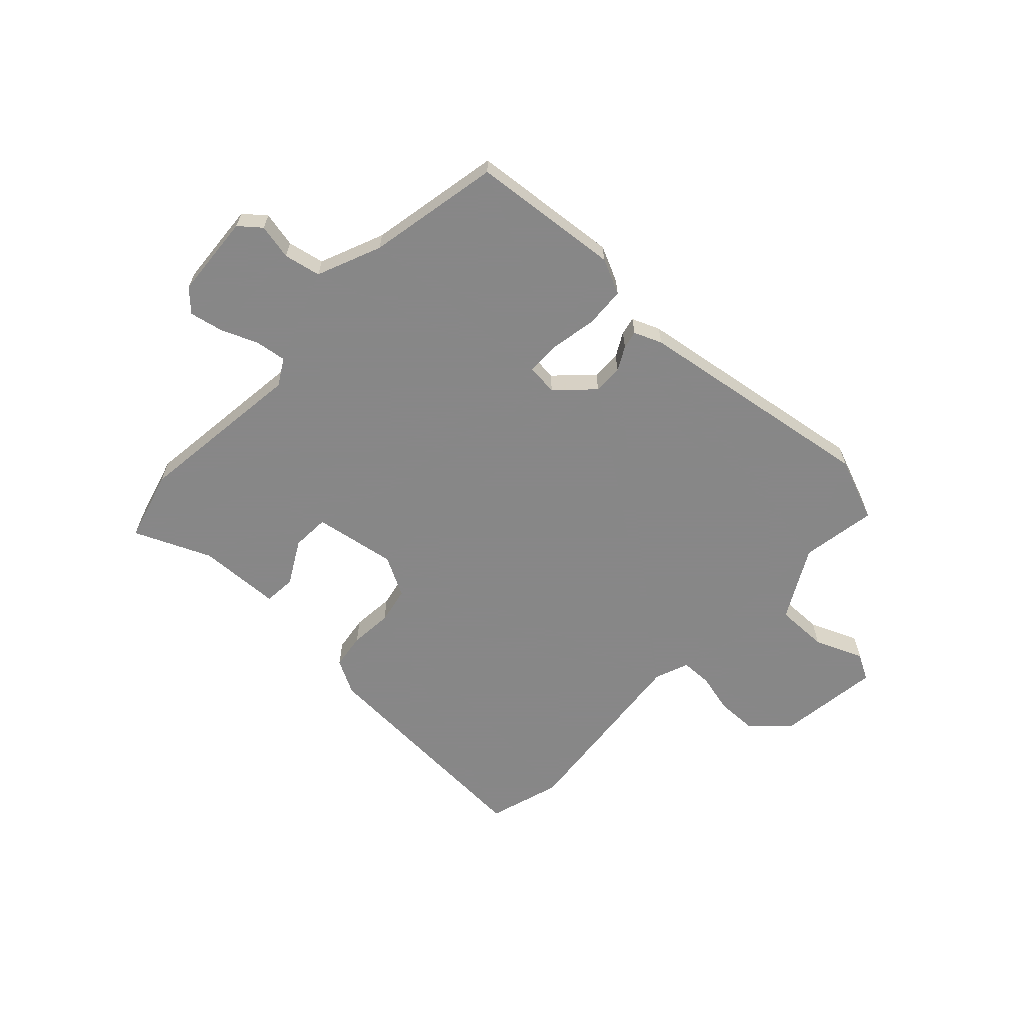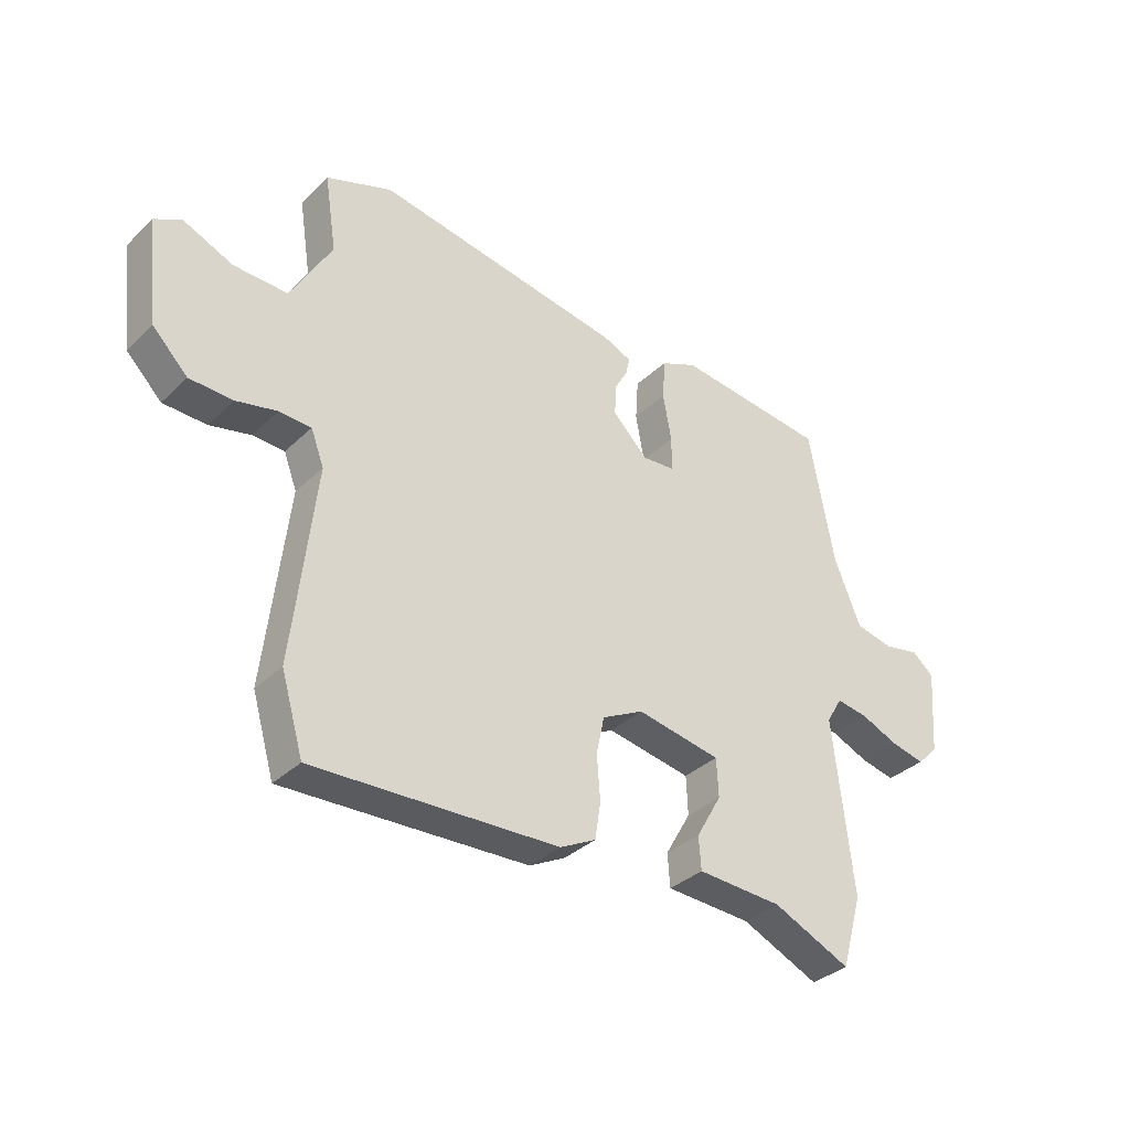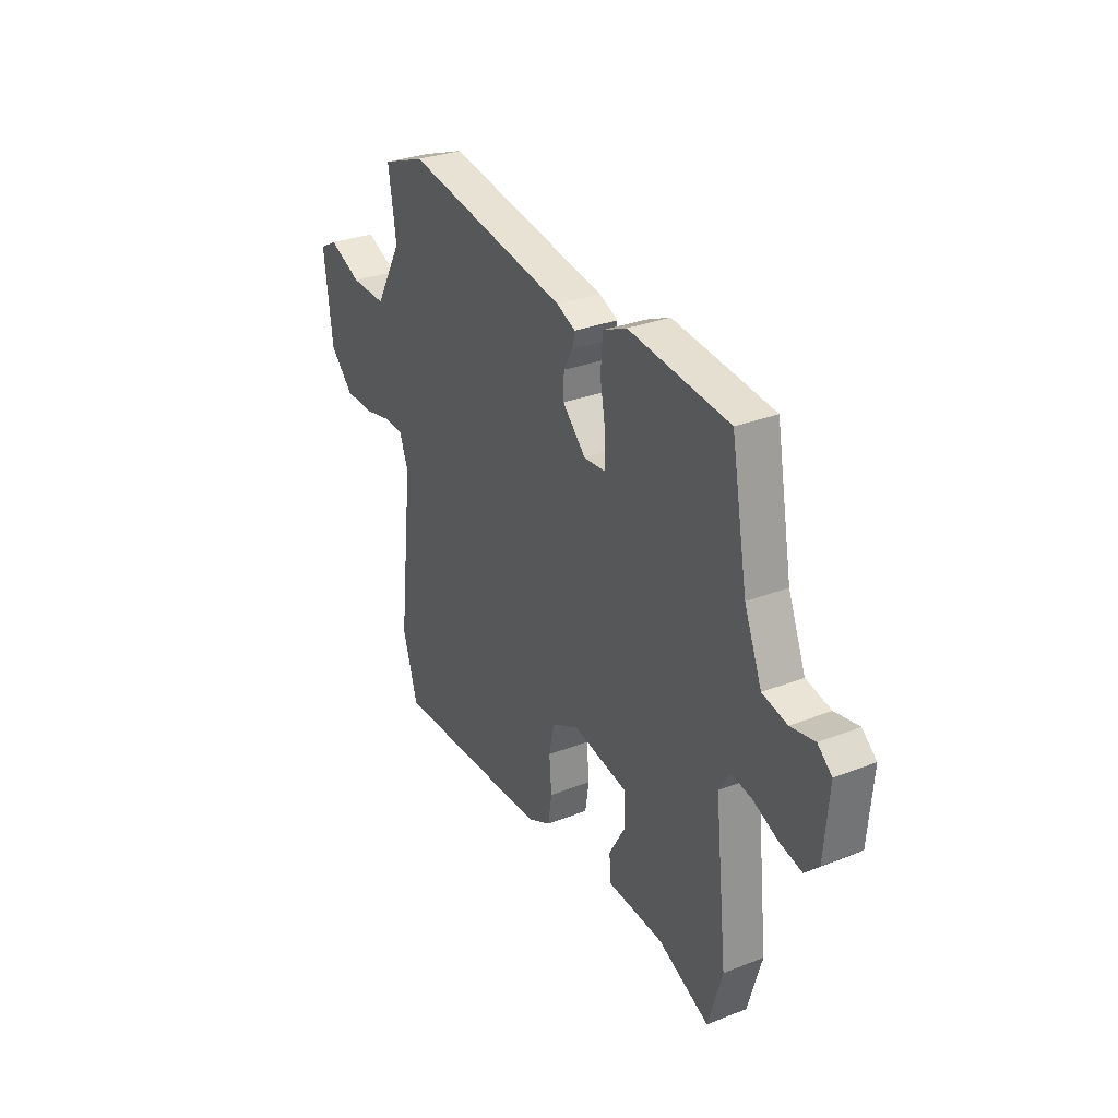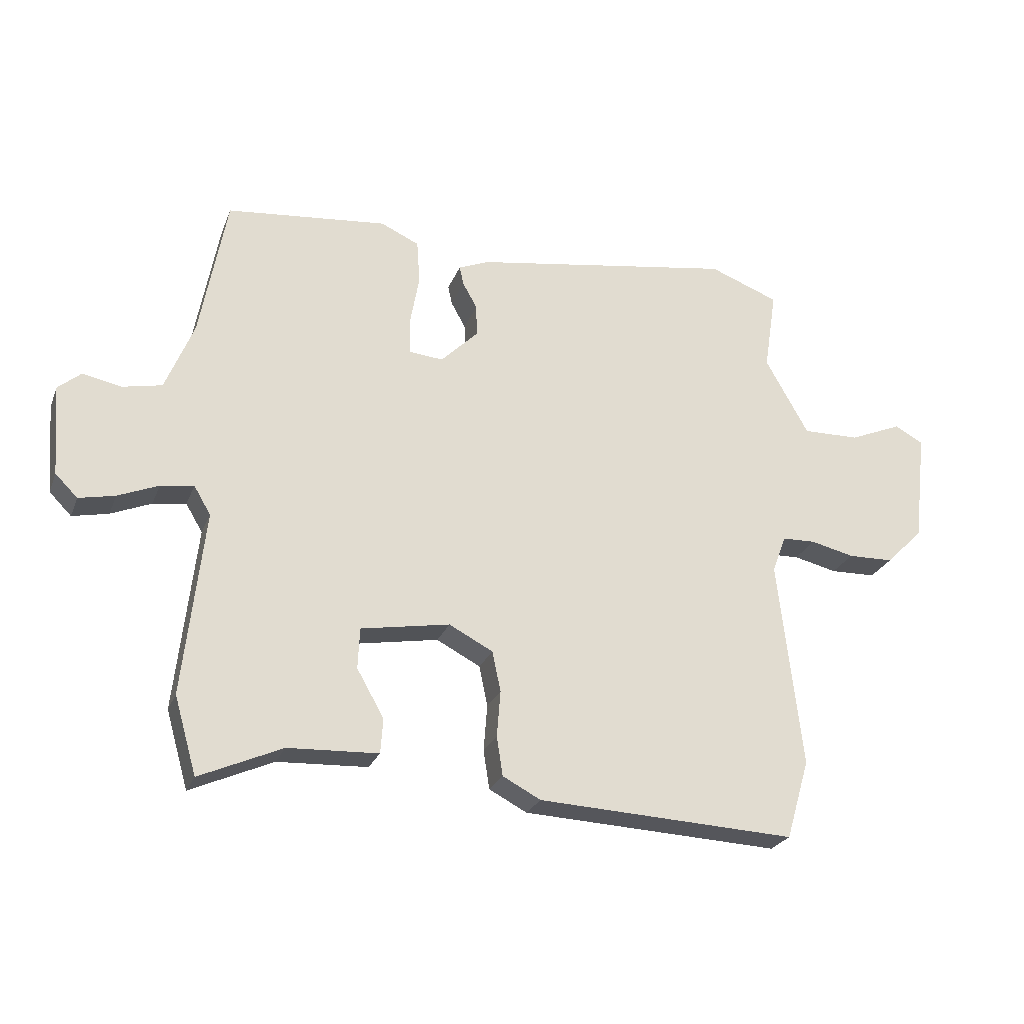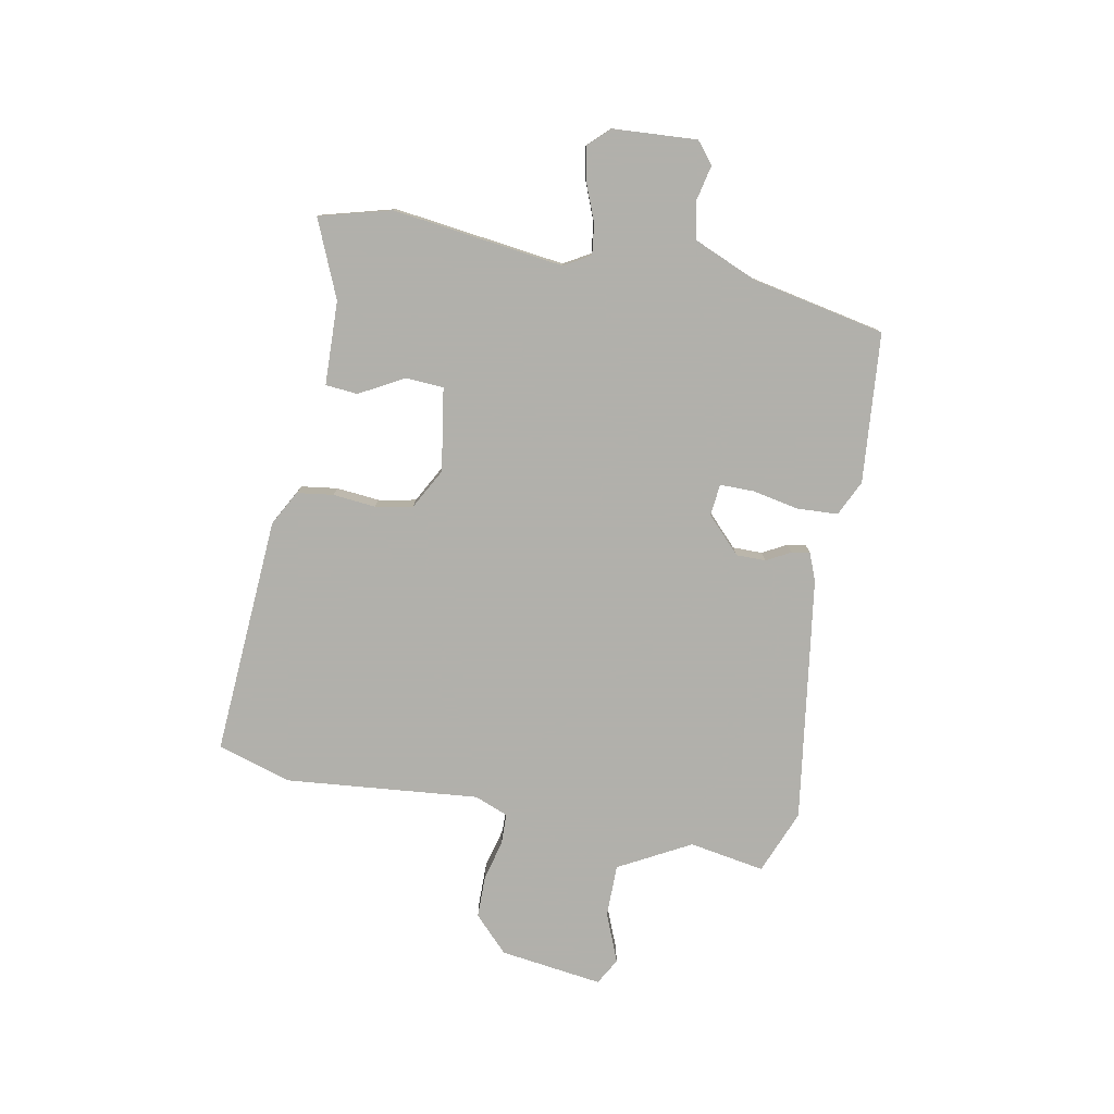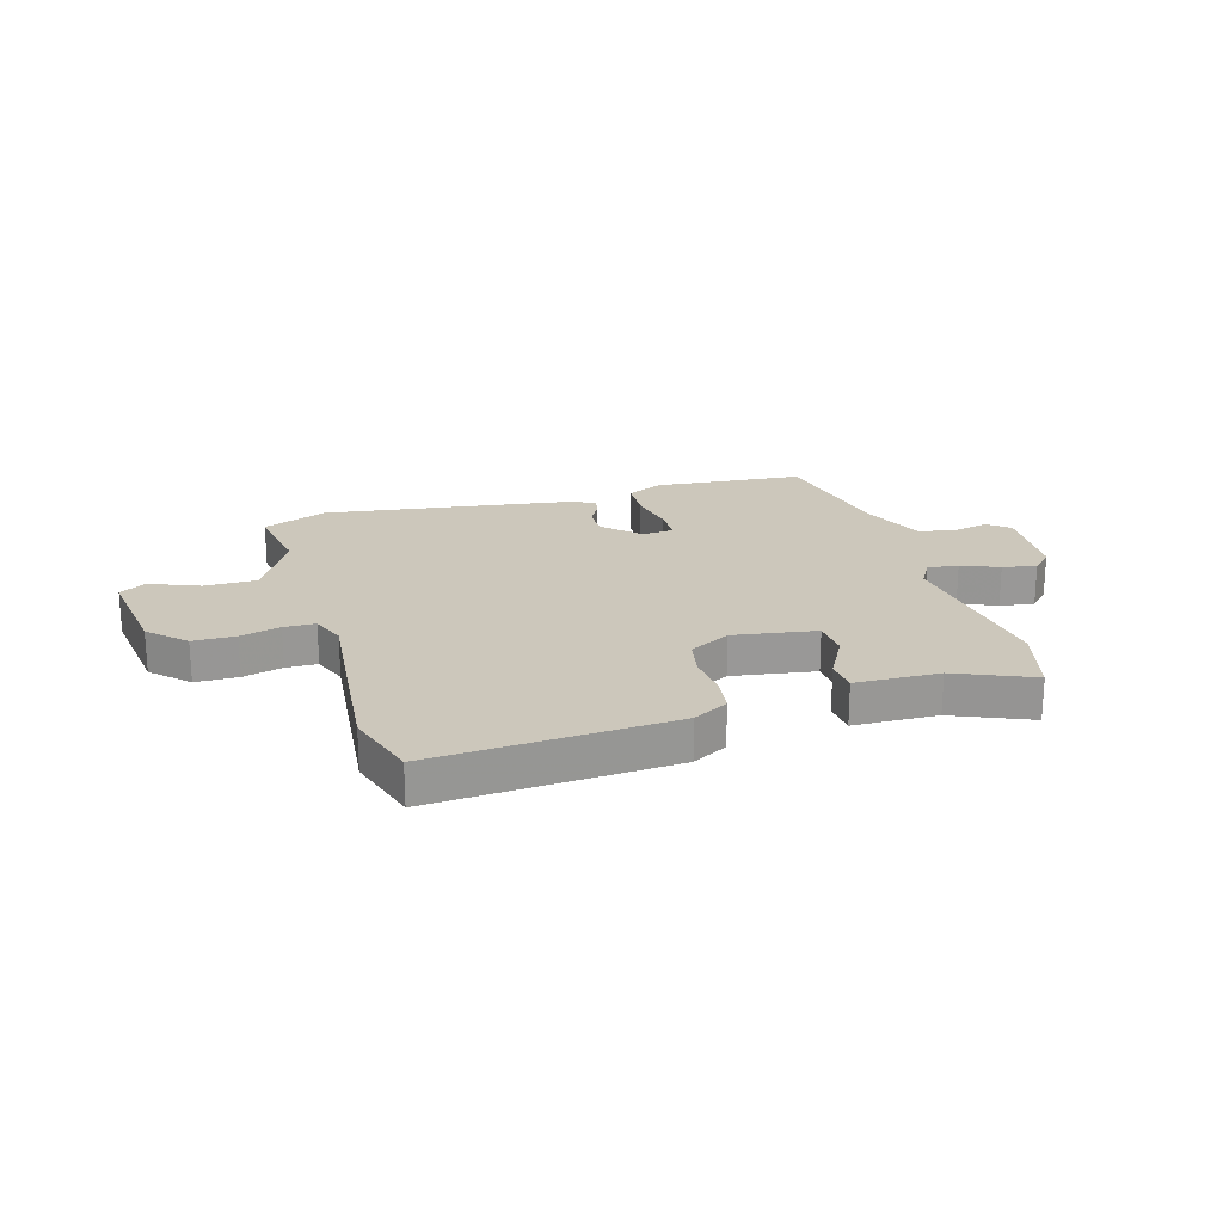
<metadata>
{"format":"obj","ext":"obj","renderer":"f3d","projection":"perspective","resolution":1024,"background":"white","views":[{"elev":-62.6,"azim":-43.8,"up":"+Y"},{"elev":-34.9,"azim":141.3,"up":"+Z"},{"elev":30.8,"azim":-119.3,"up":"+Z"},{"elev":-25.3,"azim":-18.3,"up":"+Z"},{"elev":-78.5,"azim":-101.7,"up":"+Y"},{"elev":21.7,"azim":162.7,"up":"+Y"}]}
</metadata>
<code>
v 0.529 0.07 -0.401
v 0.49 0.07 -0.533
v 0.06 0.07 -0.513
v -0.003 0.07 -0.48
v -0.013 0.07 -0.415
v -0.007 0.07 -0.338
v -0.021 0.07 -0.271
v -0.094 0.07 -0.233
v -0.242 0.07 -0.259
v -0.245 0.07 -0.327
v -0.2 0.07 -0.406
v -0.204 0.07 -0.464
v -0.354 0.07 -0.471
v -0.491 0.07 -0.532
v -0.528 0.07 -0.404
v -0.494 0.07 -0.096
v -0.522 0.07 -0.049
v -0.577 0.07 -0.057
v -0.644 0.07 -0.085
v -0.704 0.07 -0.098
v -0.741 0.07 -0.061
v -0.753 0.07 0.09
v -0.715 0.07 0.122
v -0.651 0.07 0.109
v -0.585 0.07 0.123
v -0.538 0.07 0.239
v -0.494 0.07 0.478
v -0.226 0.07 0.506
v -0.162 0.07 0.477
v -0.157 0.07 0.404
v -0.172 0.07 0.32
v -0.171 0.07 0.259
v -0.114 0.07 0.254
v -0.052 0.07 0.316
v -0.053 0.07 0.369
v -0.077 0.07 0.412
v -0.084 0.07 0.444
v -0.034 0.07 0.465
v 0.404 0.07 0.536
v 0.52 0.07 0.492
v 0.499 0.07 0.356
v 0.571 0.07 0.228
v 0.666 0.07 0.23
v 0.753 0.07 0.267
v 0.801 0.07 0.241
v 0.779 0.07 0.056
v 0.717 0.07 -0.006
v 0.641 0.07 -0.008
v 0.569 0.07 0.009
v 0.513 0.07 0.007
v 0.49 0.07 -0.054
v 0.529 0 -0.401
v 0.49 0 -0.533
v 0.06 0 -0.513
v -0.003 0 -0.48
v -0.013 0 -0.415
v -0.007 0 -0.338
v -0.021 0 -0.271
v -0.094 0 -0.233
v -0.242 0 -0.259
v -0.245 0 -0.327
v -0.2 0 -0.406
v -0.204 0 -0.464
v -0.354 0 -0.471
v -0.491 0 -0.532
v -0.528 0 -0.404
v -0.494 0 -0.096
v -0.522 0 -0.049
v -0.577 0 -0.057
v -0.644 0 -0.085
v -0.704 0 -0.098
v -0.741 0 -0.061
v -0.753 0 0.09
v -0.715 0 0.122
v -0.651 0 0.109
v -0.585 0 0.123
v -0.538 0 0.239
v -0.494 0 0.478
v -0.226 0 0.506
v -0.162 0 0.477
v -0.157 0 0.404
v -0.172 0 0.32
v -0.171 0 0.259
v -0.114 0 0.254
v -0.052 0 0.316
v -0.053 0 0.369
v -0.077 0 0.412
v -0.084 0 0.444
v -0.034 0 0.465
v 0.404 0 0.536
v 0.52 0 0.492
v 0.499 0 0.356
v 0.571 0 0.228
v 0.666 0 0.23
v 0.753 0 0.267
v 0.801 0 0.241
v 0.779 0 0.056
v 0.717 0 -0.006
v 0.641 0 -0.008
v 0.569 0 0.009
v 0.513 0 0.007
v 0.49 0 -0.054
f 47 48 49
f 46 47 49
f 45 46 49
f 44 45 49
f 43 44 49
f 42 43 49 50
f 41 42 50 51
f 39 40 41
f 38 39 41
f 37 38 41
f 36 37 41
f 35 36 41
f 34 35 41 51
f 29 30 31
f 28 29 31
f 27 28 31
f 26 27 31
f 25 26 31 32
f 22 23 24
f 21 22 24
f 20 21 24
f 19 20 24
f 18 19 24
f 17 18 24 25
f 25 32 33
f 17 25 33
f 16 17 33
f 15 16 33
f 14 15 33
f 13 14 33
f 10 11 12 13
f 4 5 6
f 3 4 6
f 2 3 6
f 1 2 6
f 51 1 6
f 51 6 7
f 34 51 7 8
f 33 34 8 9
f 13 33 9
f 9 10 13
f 100 99 98
f 100 98 97
f 100 97 96
f 100 96 95
f 100 95 94
f 101 100 94 93
f 102 101 93 92
f 92 91 90
f 92 90 89
f 92 89 88
f 92 88 87
f 92 87 86
f 102 92 86 85
f 82 81 80
f 82 80 79
f 82 79 78
f 82 78 77
f 83 82 77 76
f 75 74 73
f 75 73 72
f 75 72 71
f 75 71 70
f 75 70 69
f 76 75 69 68
f 84 83 76
f 84 76 68
f 84 68 67
f 84 67 66
f 84 66 65
f 84 65 64
f 64 63 62 61
f 57 56 55
f 57 55 54
f 57 54 53
f 57 53 52
f 57 52 102
f 58 57 102
f 59 58 102 85
f 60 59 85 84
f 60 84 64
f 64 61 60
f 1 52 53 2
f 2 53 54 3
f 3 54 55 4
f 4 55 56 5
f 5 56 57 6
f 6 57 58 7
f 7 58 59 8
f 8 59 60 9
f 9 60 61 10
f 10 61 62 11
f 11 62 63 12
f 12 63 64 13
f 13 64 65 14
f 14 65 66 15
f 15 66 67 16
f 16 67 68 17
f 17 68 69 18
f 18 69 70 19
f 19 70 71 20
f 20 71 72 21
f 21 72 73 22
f 22 73 74 23
f 23 74 75 24
f 24 75 76 25
f 25 76 77 26
f 26 77 78 27
f 27 78 79 28
f 28 79 80 29
f 29 80 81 30
f 30 81 82 31
f 31 82 83 32
f 32 83 84 33
f 33 84 85 34
f 34 85 86 35
f 35 86 87 36
f 36 87 88 37
f 37 88 89 38
f 38 89 90 39
f 39 90 91 40
f 40 91 92 41
f 41 92 93 42
f 42 93 94 43
f 43 94 95 44
f 44 95 96 45
f 45 96 97 46
f 46 97 98 47
f 47 98 99 48
f 48 99 100 49
f 49 100 101 50
f 50 101 102 51
f 51 102 52 1

</code>
